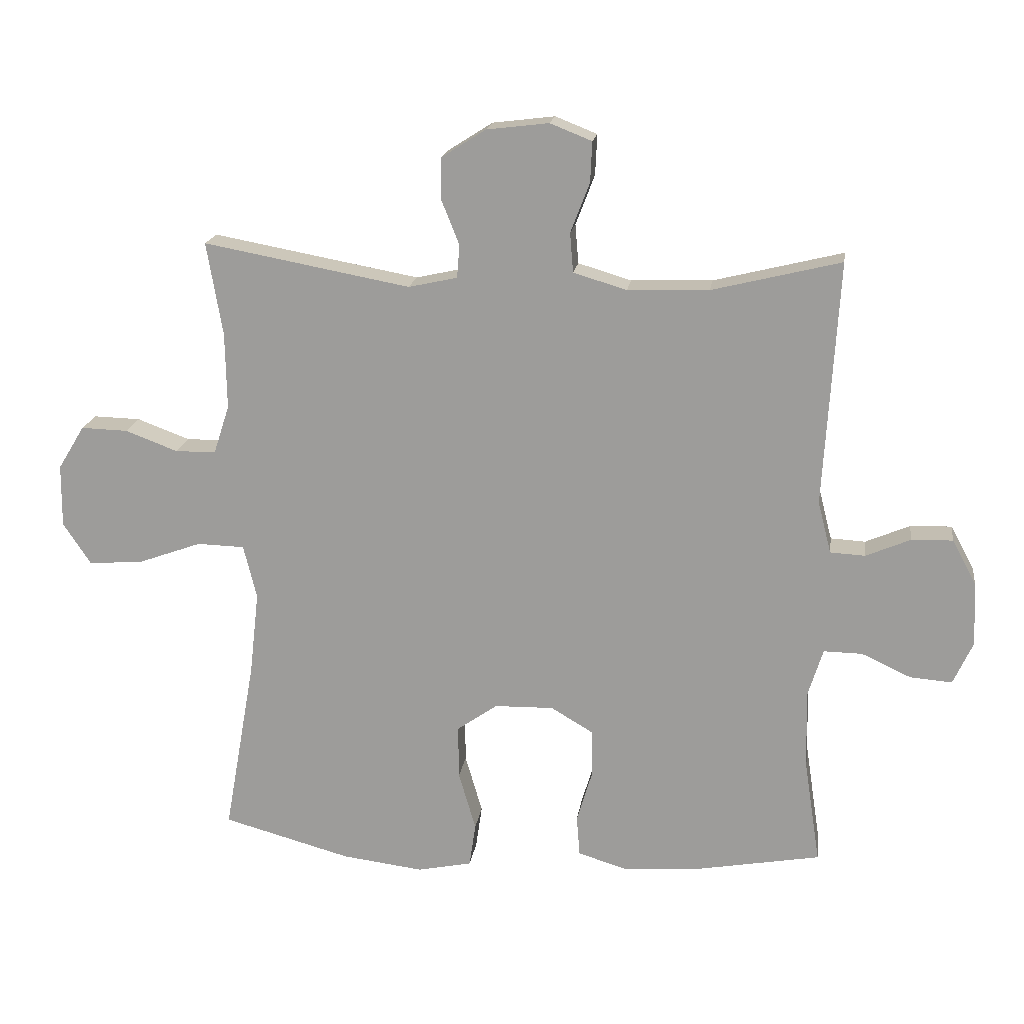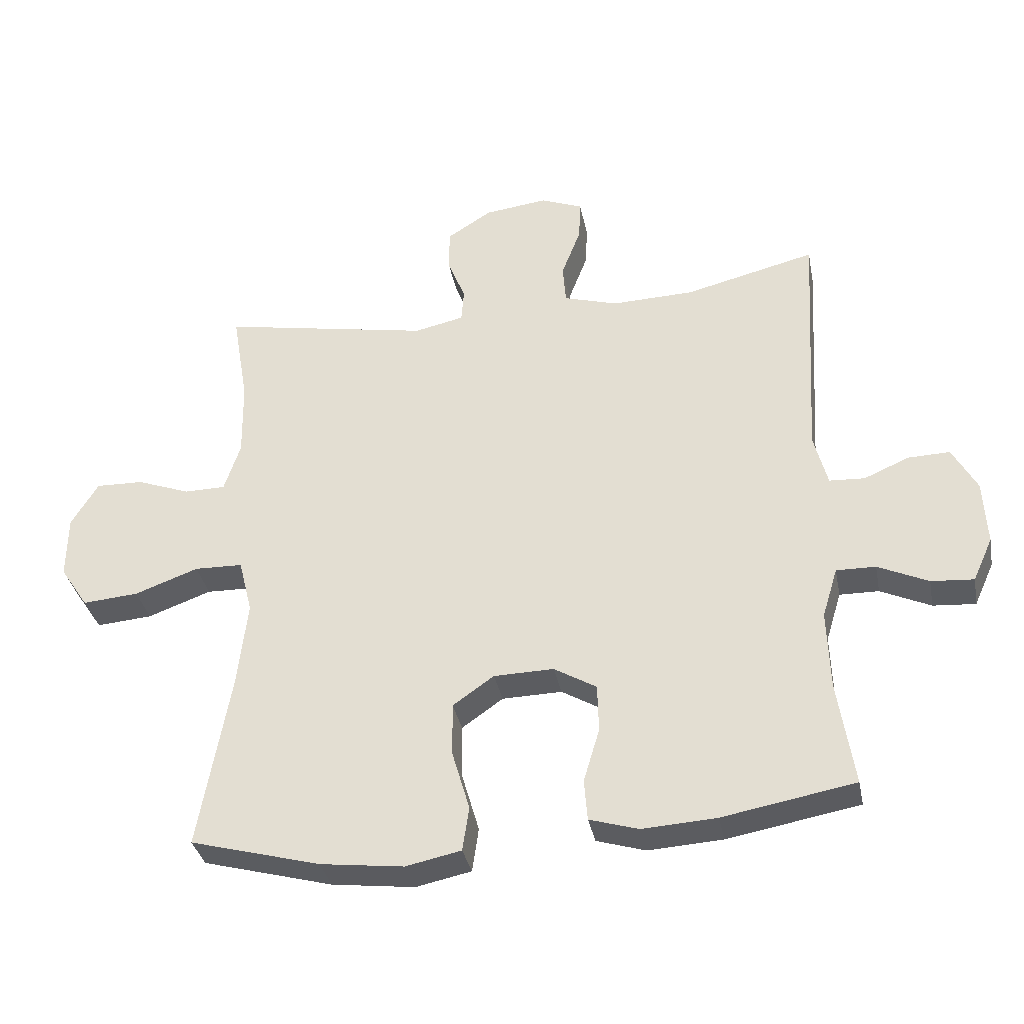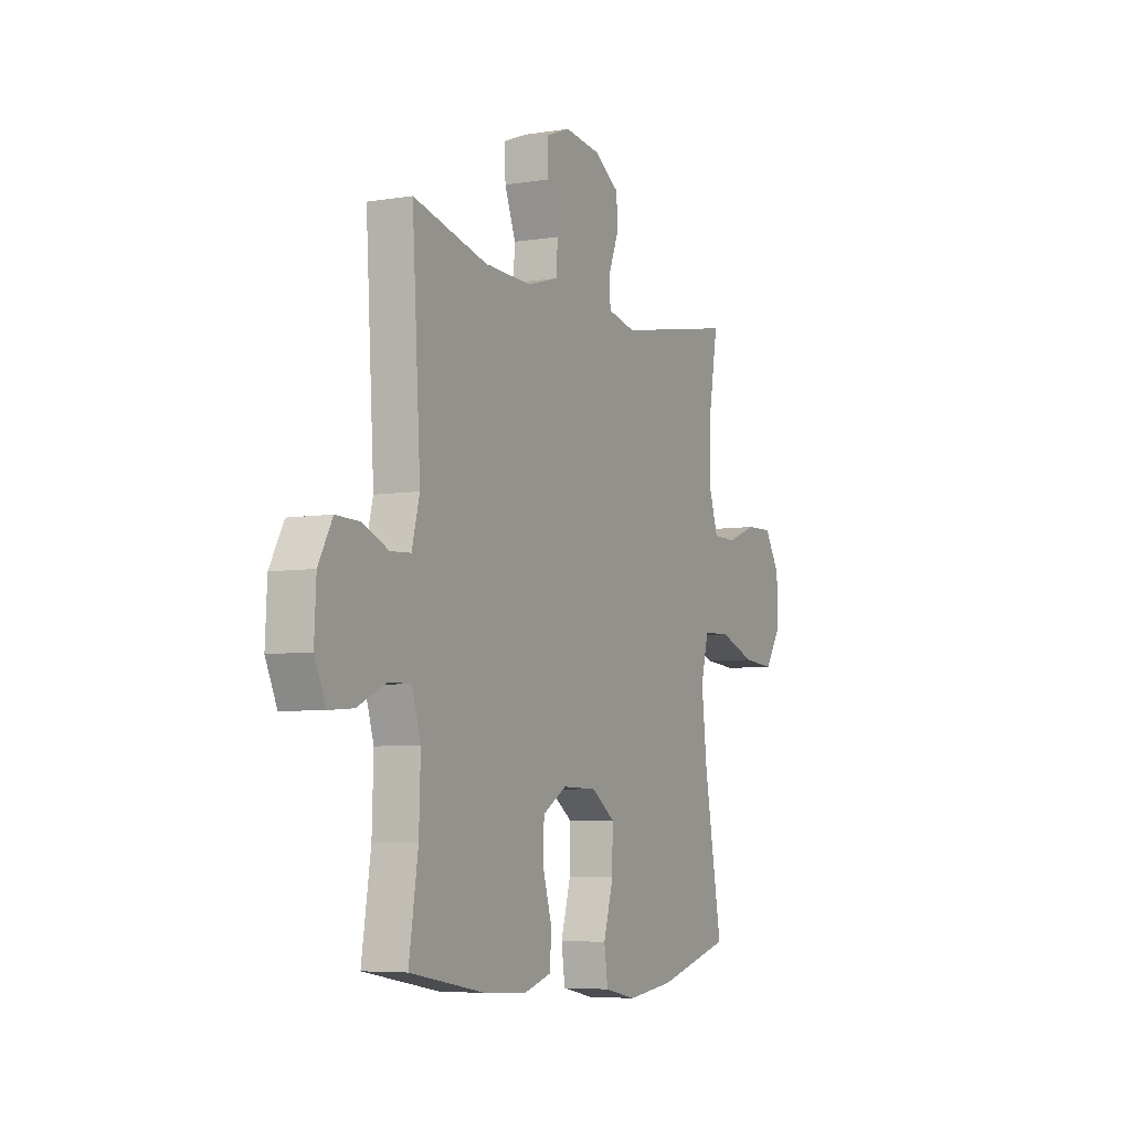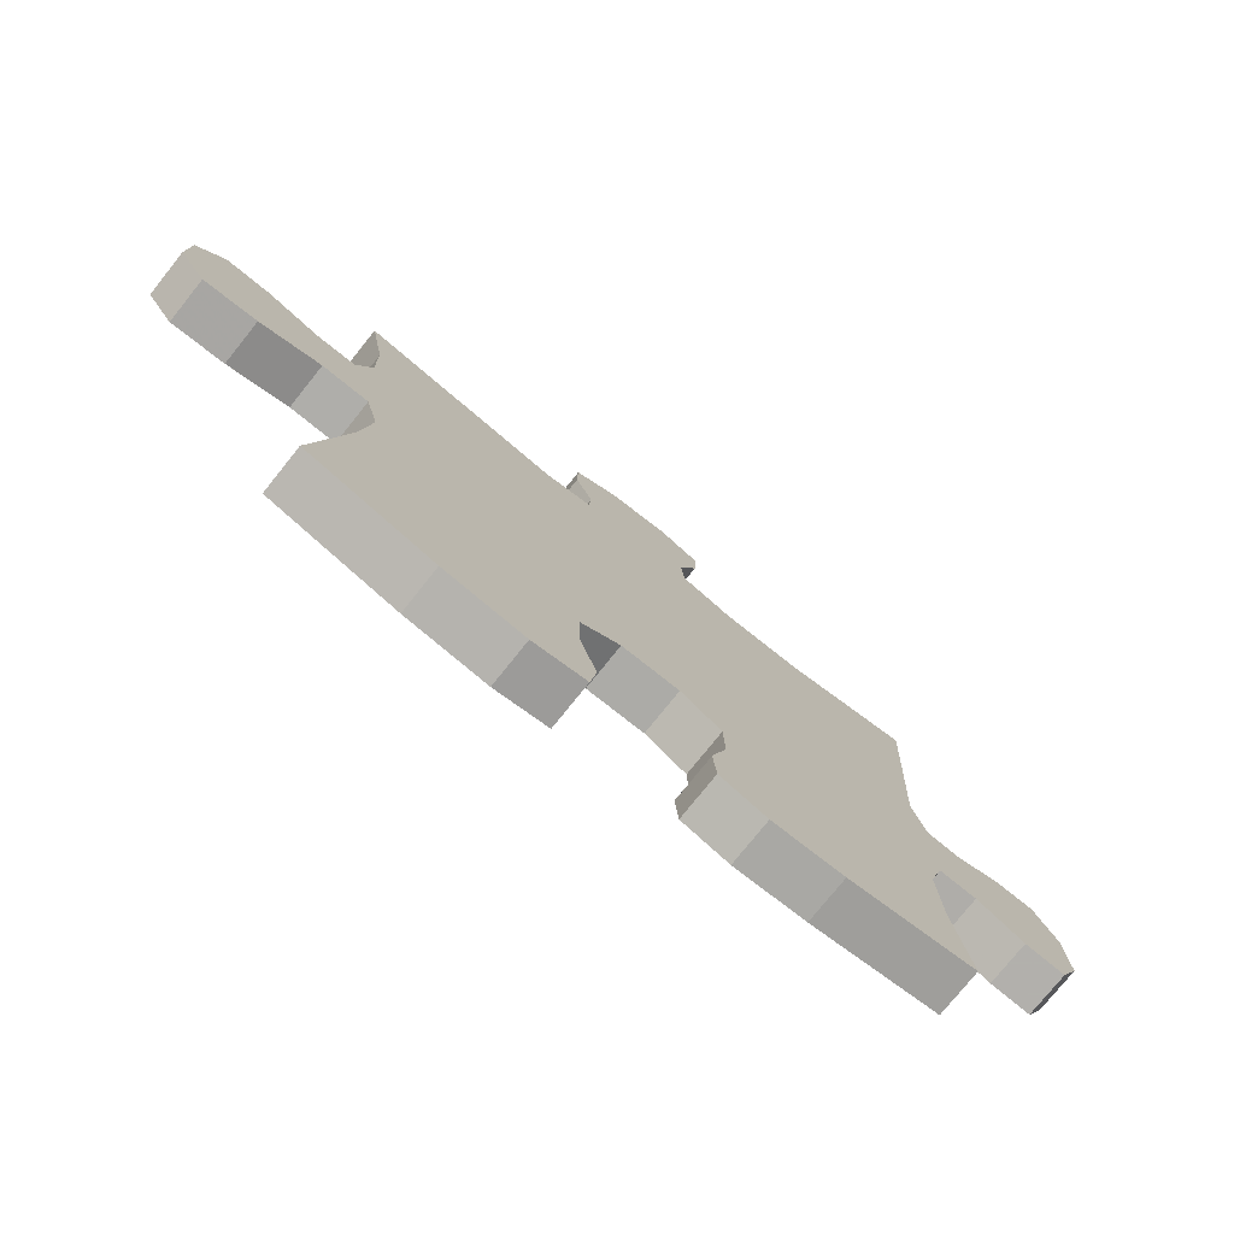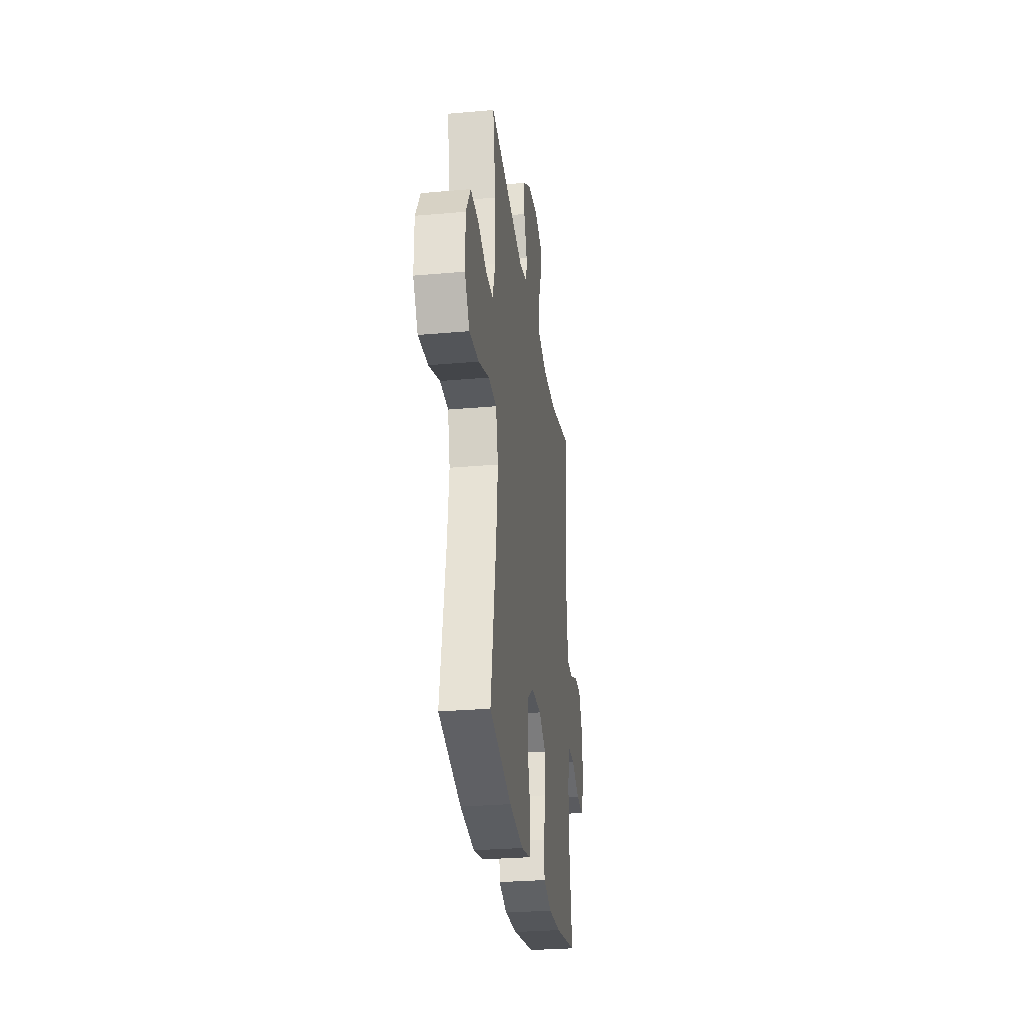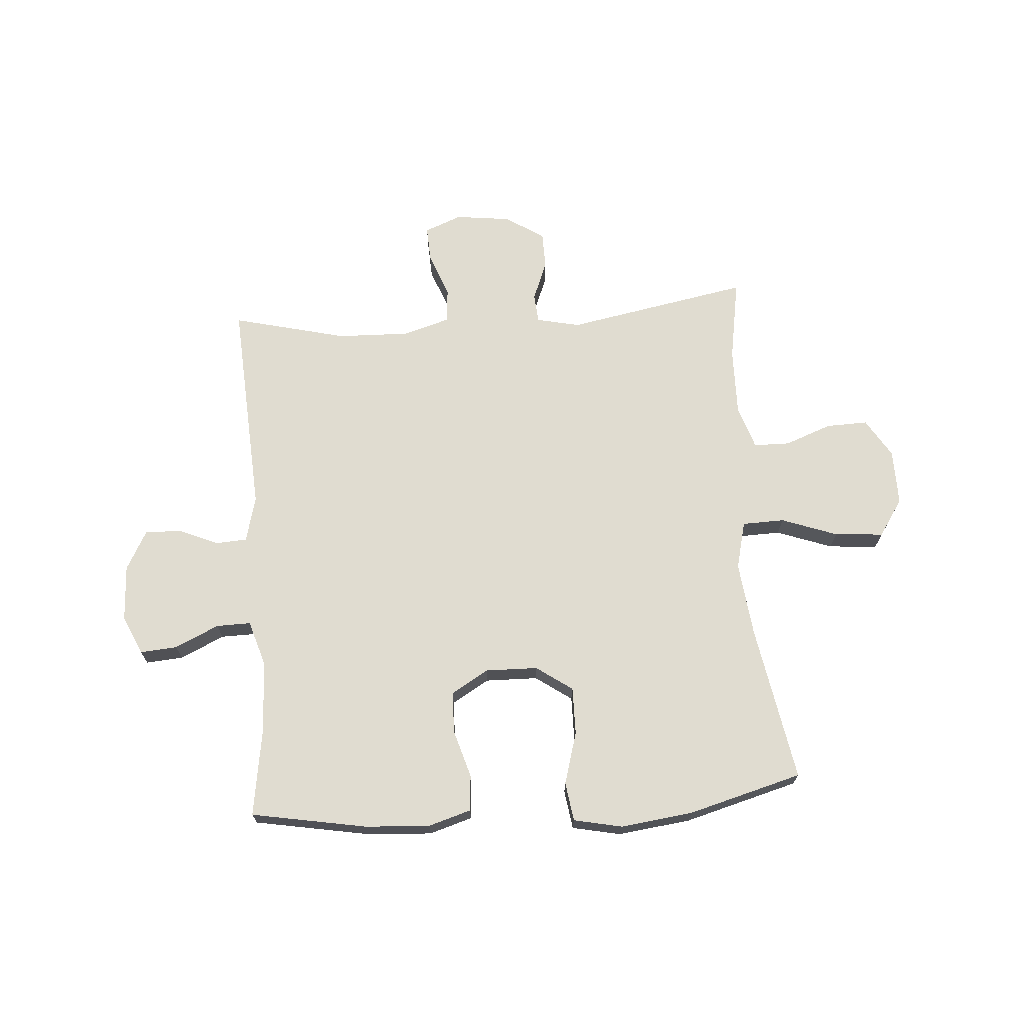
<metadata>
{"format":"obj","ext":"obj","renderer":"f3d","projection":"perspective","resolution":1024,"background":"white","views":[{"elev":18.1,"azim":8.2,"up":"+Z"},{"elev":-34.8,"azim":11.0,"up":"+Z"},{"elev":-5.8,"azim":116.5,"up":"+Z"},{"elev":-76.8,"azim":-38.7,"up":"+Z"},{"elev":-28.9,"azim":-82.5,"up":"+Z"},{"elev":69.5,"azim":175.8,"up":"+Y"}]}
</metadata>
<code>
v 0.5 0.07 0.5
v 0.477 0.07 0.115
v 0.498 0.07 0.033
v 0.553 0.07 0.03
v 0.623 0.07 0.06
v 0.688 0.07 0.062
v 0.726 0.07 -0.008
v 0.731 0.07 -0.109
v 0.7 0.07 -0.177
v 0.634 0.07 -0.172
v 0.556 0.07 -0.136
v 0.495 0.07 -0.135
v 0.471 0.07 -0.213
v 0.475 0.07 -0.337
v 0.5 0.07 -0.5
v 0.295 0.07 -0.537
v 0.18 0.07 -0.544
v 0.104 0.07 -0.521
v 0.099 0.07 -0.457
v 0.124 0.07 -0.373
v 0.122 0.07 -0.299
v 0.056 0.07 -0.26
v -0.037 0.07 -0.262
v -0.101 0.07 -0.307
v -0.1 0.07 -0.391
v -0.073 0.07 -0.484
v -0.083 0.07 -0.553
v -0.169 0.07 -0.571
v -0.298 0.07 -0.555
v -0.5 0.07 -0.5
v -0.451 0.07 -0.223
v -0.436 0.07 -0.09
v -0.457 0.07 -0.005
v -0.532 0.07 -0.003
v -0.631 0.07 -0.039
v -0.718 0.07 -0.046
v -0.762 0.07 0.02
v -0.761 0.07 0.119
v -0.719 0.07 0.188
v -0.645 0.07 0.186
v -0.562 0.07 0.155
v -0.498 0.07 0.156
v -0.473 0.07 0.233
v -0.475 0.07 0.353
v -0.5 0.07 0.5
v -0.174 0.07 0.44
v -0.097 0.07 0.457
v -0.093 0.07 0.509
v -0.121 0.07 0.579
v -0.12 0.07 0.645
v -0.051 0.07 0.689
v 0.047 0.07 0.701
v 0.113 0.07 0.675
v 0.11 0.07 0.611
v 0.08 0.07 0.533
v 0.085 0.07 0.471
v 0.169 0.07 0.446
v 0.297 0.07 0.45
v 0.5 0 0.5
v 0.477 0 0.115
v 0.498 0 0.033
v 0.553 0 0.03
v 0.623 0 0.06
v 0.688 0 0.062
v 0.726 0 -0.008
v 0.731 0 -0.109
v 0.7 0 -0.177
v 0.634 0 -0.172
v 0.556 0 -0.136
v 0.495 0 -0.135
v 0.471 0 -0.213
v 0.475 0 -0.337
v 0.5 0 -0.5
v 0.295 0 -0.537
v 0.18 0 -0.544
v 0.104 0 -0.521
v 0.099 0 -0.457
v 0.124 0 -0.373
v 0.122 0 -0.299
v 0.056 0 -0.26
v -0.037 0 -0.262
v -0.101 0 -0.307
v -0.1 0 -0.391
v -0.073 0 -0.484
v -0.083 0 -0.553
v -0.169 0 -0.571
v -0.298 0 -0.555
v -0.5 0 -0.5
v -0.451 0 -0.223
v -0.436 0 -0.09
v -0.457 0 -0.005
v -0.532 0 -0.003
v -0.631 0 -0.039
v -0.718 0 -0.046
v -0.762 0 0.02
v -0.761 0 0.119
v -0.719 0 0.188
v -0.645 0 0.186
v -0.562 0 0.155
v -0.498 0 0.156
v -0.473 0 0.233
v -0.475 0 0.353
v -0.5 0 0.5
v -0.174 0 0.44
v -0.097 0 0.457
v -0.093 0 0.509
v -0.121 0 0.579
v -0.12 0 0.645
v -0.051 0 0.689
v 0.047 0 0.701
v 0.113 0 0.675
v 0.11 0 0.611
v 0.08 0 0.533
v 0.085 0 0.471
v 0.169 0 0.446
v 0.297 0 0.45
f 53 54 55
f 52 53 55
f 51 52 55
f 50 51 55
f 49 50 55
f 48 49 55
f 47 48 55 56
f 46 47 56 57
f 44 45 46
f 43 44 46 57
f 39 40 41
f 38 39 41
f 37 38 41
f 36 37 41
f 35 36 41
f 34 35 41
f 33 34 41 42
f 29 30 31
f 28 29 31
f 27 28 31
f 26 27 31
f 25 26 31
f 24 25 31 32
f 23 24 32 33
f 18 19 20
f 17 18 20
f 16 17 20
f 15 16 20
f 14 15 20
f 13 14 20 21
f 12 13 21 22
f 9 10 11
f 8 9 11
f 7 8 11
f 6 7 11
f 5 6 11
f 4 5 11
f 3 4 11 12
f 43 57 58
f 42 43 58
f 33 42 58
f 23 33 58
f 22 23 58
f 12 22 58
f 3 12 58
f 2 3 58
f 1 2 58
f 113 112 111
f 113 111 110
f 113 110 109
f 113 109 108
f 113 108 107
f 113 107 106
f 114 113 106 105
f 115 114 105 104
f 104 103 102
f 115 104 102 101
f 99 98 97
f 99 97 96
f 99 96 95
f 99 95 94
f 99 94 93
f 99 93 92
f 100 99 92 91
f 89 88 87
f 89 87 86
f 89 86 85
f 89 85 84
f 89 84 83
f 90 89 83 82
f 91 90 82 81
f 78 77 76
f 78 76 75
f 78 75 74
f 78 74 73
f 78 73 72
f 79 78 72 71
f 80 79 71 70
f 69 68 67
f 69 67 66
f 69 66 65
f 69 65 64
f 69 64 63
f 69 63 62
f 70 69 62 61
f 116 115 101
f 116 101 100
f 116 100 91
f 116 91 81
f 116 81 80
f 116 80 70
f 116 70 61
f 116 61 60
f 116 60 59
f 1 59 60 2
f 2 60 61 3
f 3 61 62 4
f 4 62 63 5
f 5 63 64 6
f 6 64 65 7
f 7 65 66 8
f 8 66 67 9
f 9 67 68 10
f 10 68 69 11
f 11 69 70 12
f 12 70 71 13
f 13 71 72 14
f 14 72 73 15
f 15 73 74 16
f 16 74 75 17
f 17 75 76 18
f 18 76 77 19
f 19 77 78 20
f 20 78 79 21
f 21 79 80 22
f 22 80 81 23
f 23 81 82 24
f 24 82 83 25
f 25 83 84 26
f 26 84 85 27
f 27 85 86 28
f 28 86 87 29
f 29 87 88 30
f 30 88 89 31
f 31 89 90 32
f 32 90 91 33
f 33 91 92 34
f 34 92 93 35
f 35 93 94 36
f 36 94 95 37
f 37 95 96 38
f 38 96 97 39
f 39 97 98 40
f 40 98 99 41
f 41 99 100 42
f 42 100 101 43
f 43 101 102 44
f 44 102 103 45
f 45 103 104 46
f 46 104 105 47
f 47 105 106 48
f 48 106 107 49
f 49 107 108 50
f 50 108 109 51
f 51 109 110 52
f 52 110 111 53
f 53 111 112 54
f 54 112 113 55
f 55 113 114 56
f 56 114 115 57
f 57 115 116 58
f 58 116 59 1

</code>
